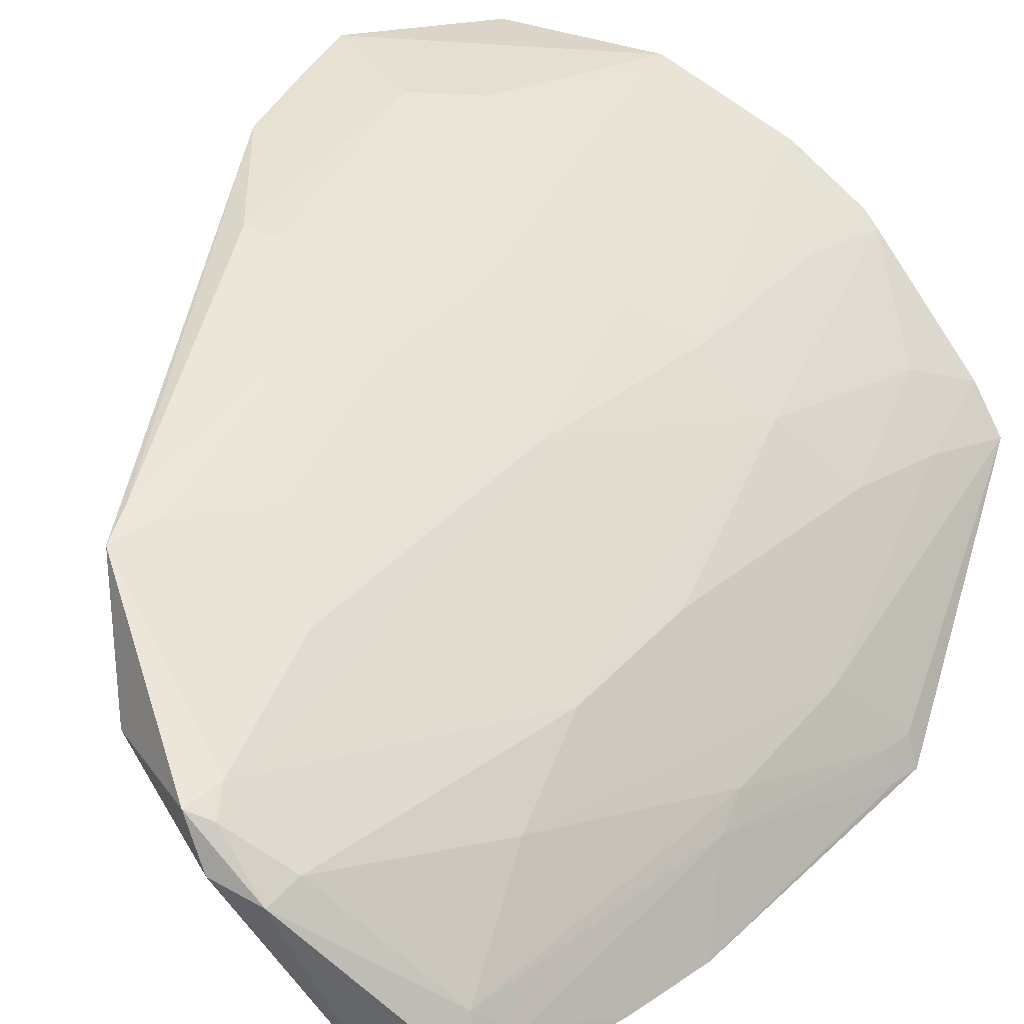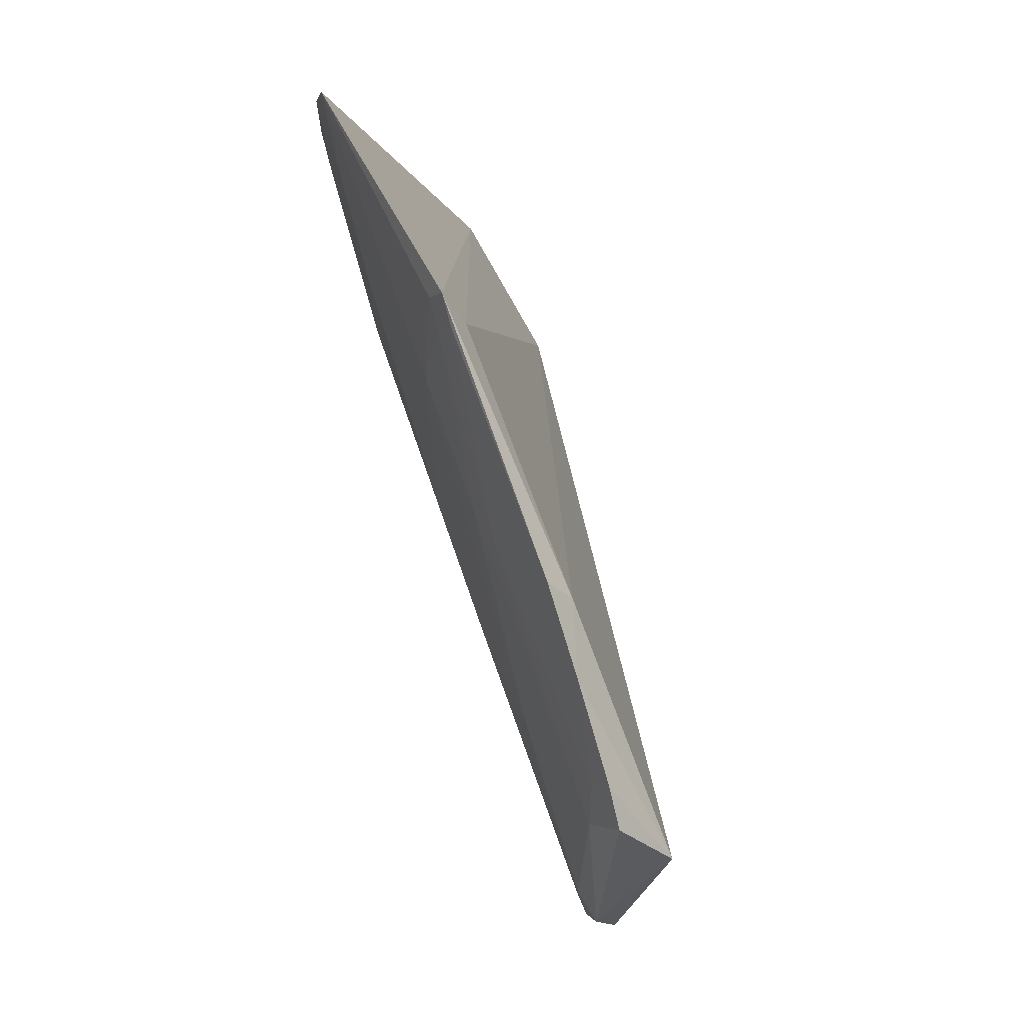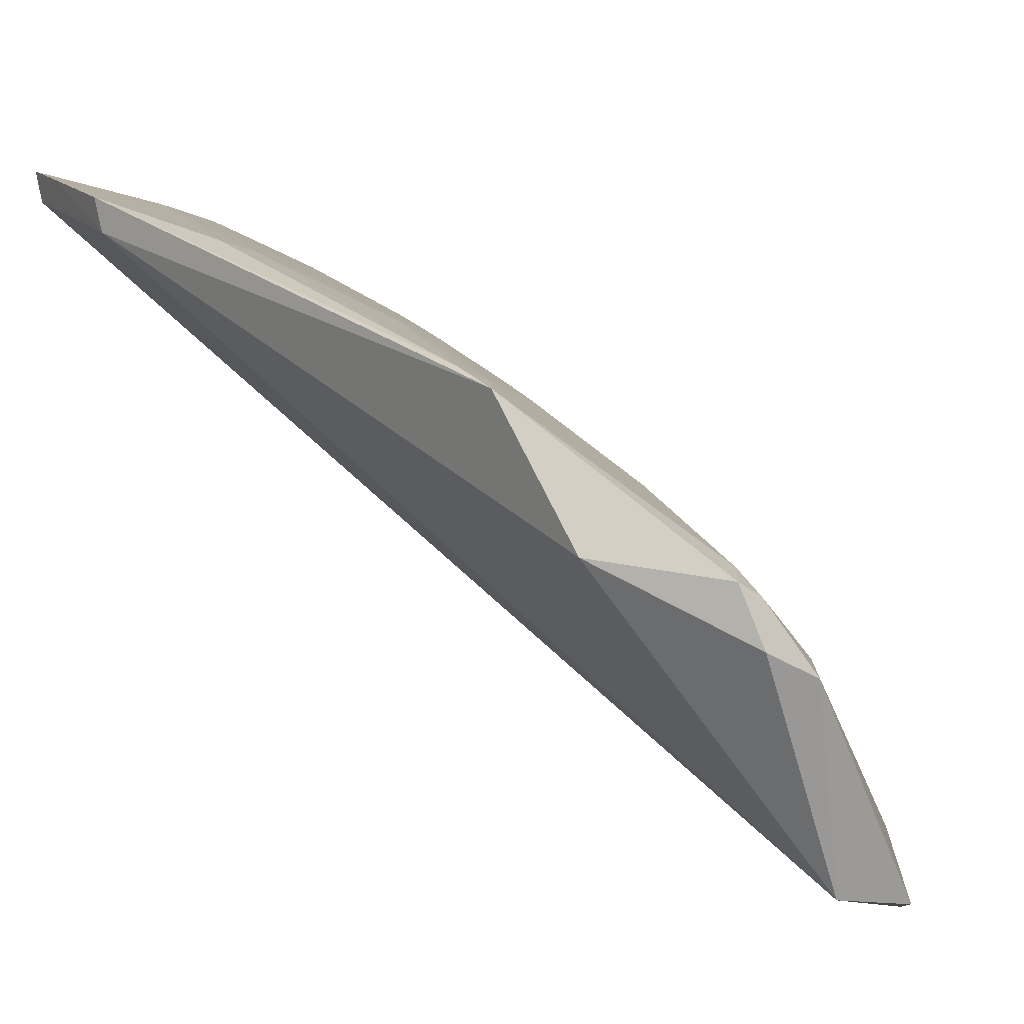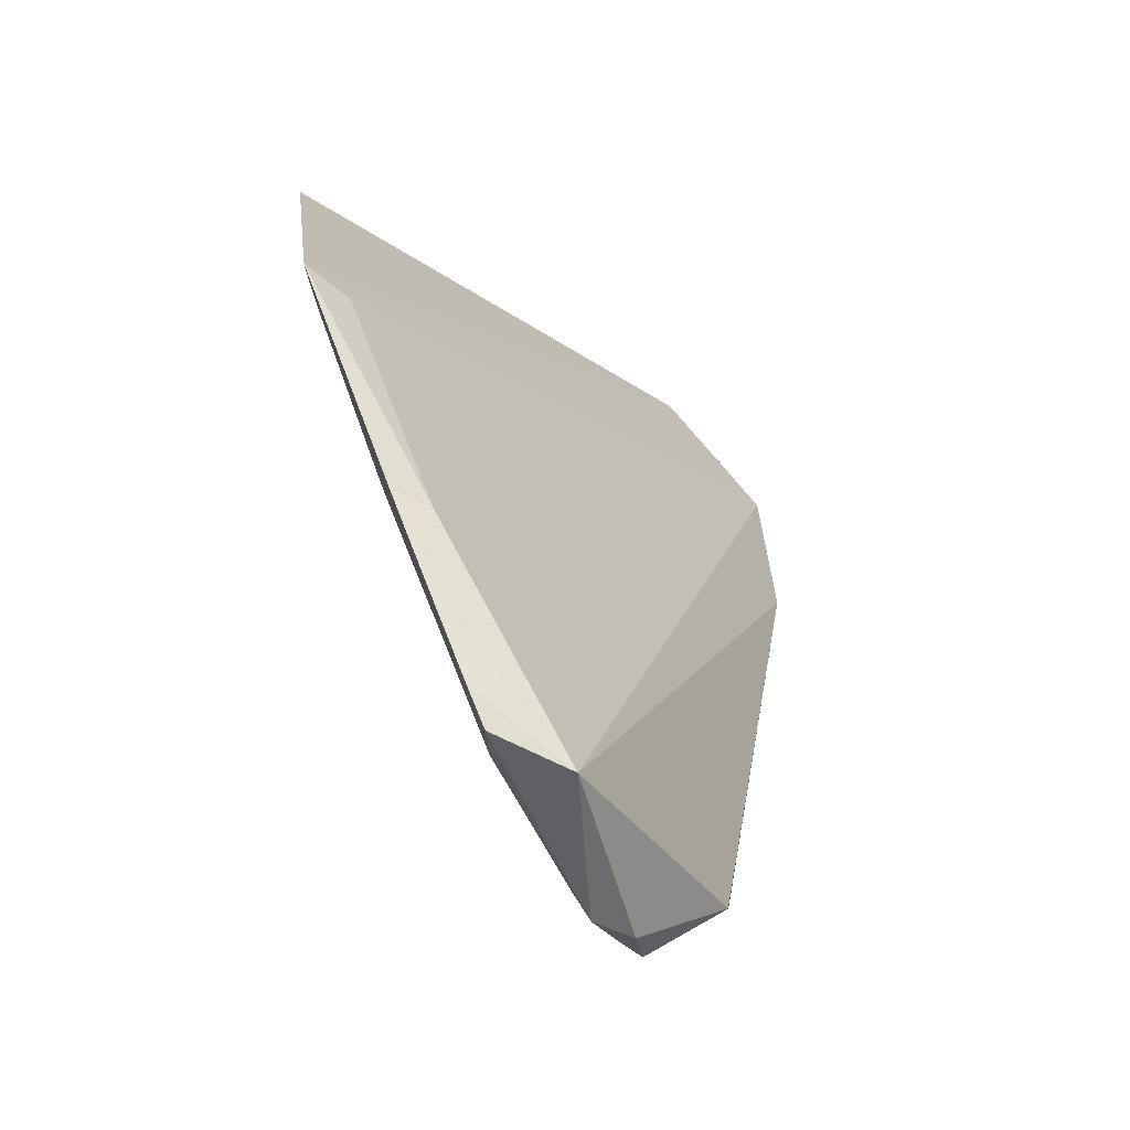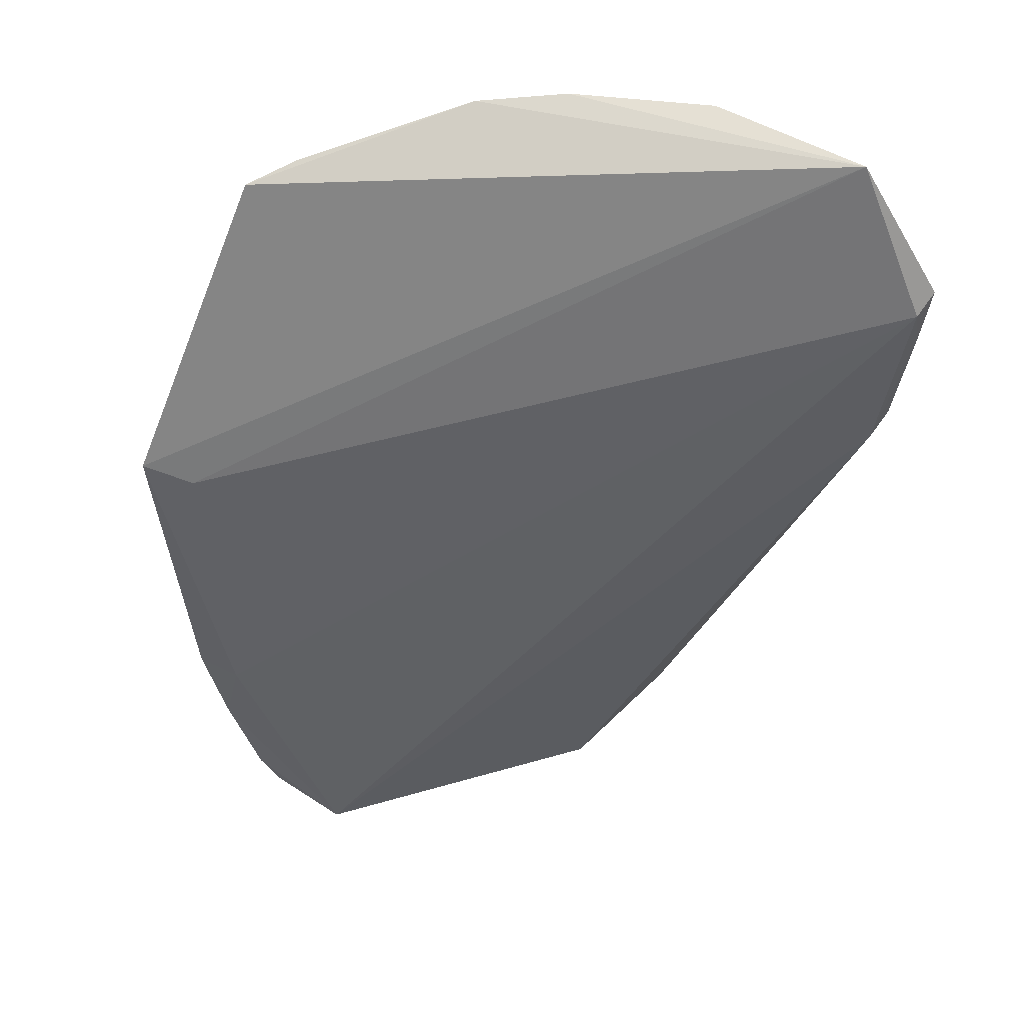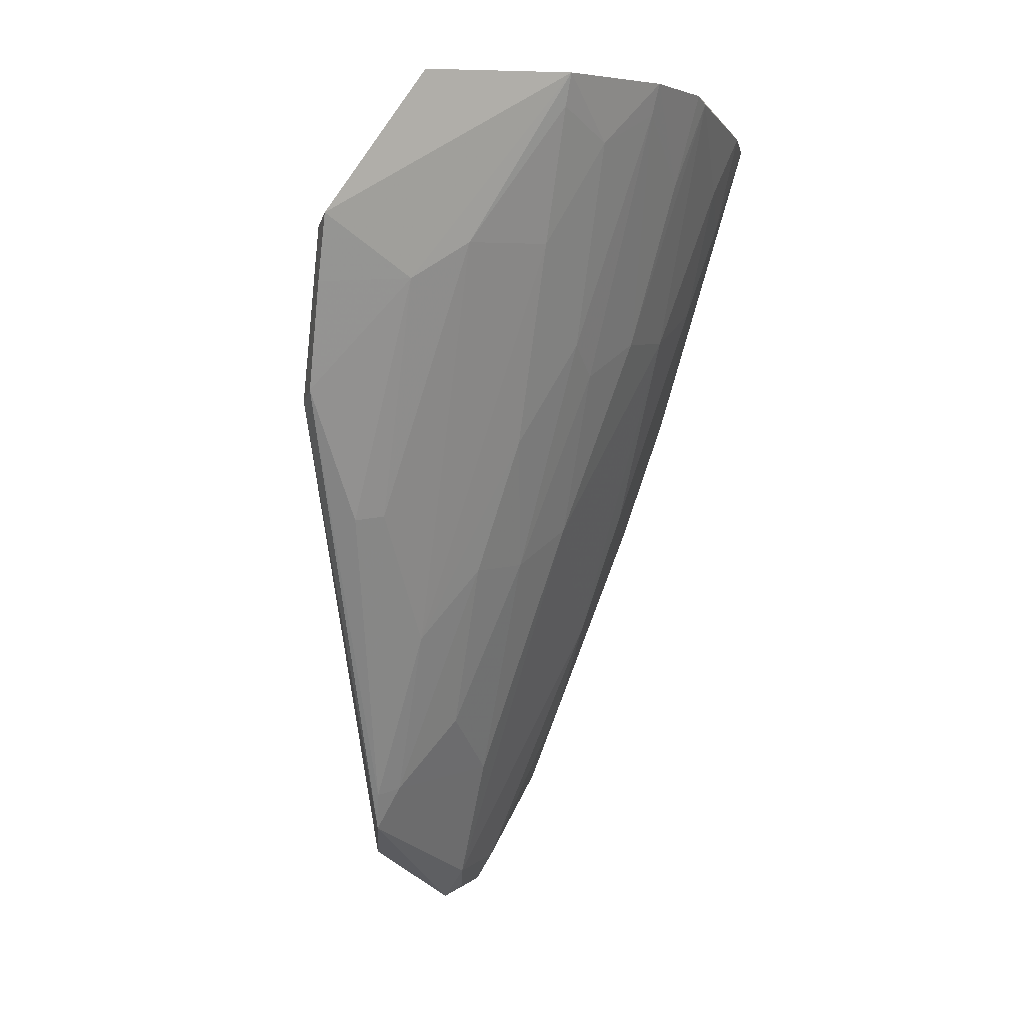
<metadata>
{"format":"obj","ext":"obj","renderer":"f3d","projection":"perspective","resolution":1024,"background":"white","views":[{"elev":21.2,"azim":-155.7,"up":"+Y"},{"elev":-10.1,"azim":-43.1,"up":"+Z"},{"elev":-3.7,"azim":153.6,"up":"+Y"},{"elev":-31.8,"azim":-14.1,"up":"+Z"},{"elev":61.3,"azim":33.5,"up":"+Z"},{"elev":4.5,"azim":158.0,"up":"+Z"}]}
</metadata>
<code>
v -0.01032 0.05433 0.06442
v -0.003369 0.05241 0.05391
v -0.01207 0.03829 0.01184
v -0.02157 0.02722 0.0004916
v -0.04762 0.01579 0.04295
v -0.02986 0.01148 0.004886
v -0.03602 0.04398 0.06472
v -0.009961 0.05229 0.05051
v -0.04413 0.01718 0.04165
v -0.01531 0.02845 0.005052
v -0.03442 0.01504 0.007264
v -0.02311 0.0398 0.02913
v -0.04667 0.03076 0.06184
v -0.003174 0.05447 0.0547
v -0.02162 0.05285 0.06485
v -0.03889 0.01207 0.02234
v -0.003314 0.04884 0.04209
v -0.02297 0.02382 0.0002427
v -0.01247 0.03696 0.008968
v -0.03684 0.03571 0.04597
v -0.04353 0.02217 0.03877
v -0.007411 0.0475 0.03364
v -0.03078 0.04797 0.06498
v -0.01876 0.04216 0.0291
v -0.0369 0.01066 0.009603
v -0.003091 0.05319 0.05021
v -0.0262 0.02256 0.0005091
v -0.02283 0.03273 0.01224
v -0.03227 0.04007 0.04596
v -0.04152 0.03586 0.05802
v -0.04112 0.01757 0.02663
v -0.04692 0.01791 0.04317
v -0.03658 0.02877 0.03155
v -0.003091 0.05104 0.04291
v -0.02563 0.04471 0.0459
v -0.01398 0.03767 0.01209
v -0.01418 0.04224 0.02419
v -0.03959 0.01089 0.01665
v -0.03558 0.011 0.006717
v -0.02275 0.02804 0.002672
v -0.03709 0.04293 0.06423
v -0.02764 0.03768 0.03149
v -0.03471 0.04264 0.05803
v -0.04628 0.01768 0.04096
v -0.04155 0.03116 0.04836
v -0.03409 0.02172 0.01459
v -0.02567 0.04954 0.06039
v -0.02116 0.04944 0.05313
v -0.02105 0.04457 0.03871
v -0.02772 0.04248 0.04354
v -0.01869 0.03743 0.01699
v -0.009718 0.04701 0.03381
v -0.04185 0.01145 0.02307
v -0.03631 0.0129 0.009852
v -0.02325 0.02656 0.001062
v -0.04454 0.03407 0.06257
v -0.03421 0.02633 0.02185
v -0.03043 0.04745 0.06274
v -0.04127 0.01949 0.0291
v -0.04408 0.03131 0.05546
v -0.02709 0.02357 0.002714
v -0.01437 0.05191 0.05305
v -0.02142 0.0523 0.06258
v -0.04691 0.01568 0.04077
f 9 2 1
f 9 1 5
f 13 5 1
f 13 1 7
f 14 1 2
f 15 14 8
f 15 1 14
f 16 6 2
f 16 2 9
f 16 9 5
f 17 2 6
f 17 6 10
f 18 10 6
f 18 4 10
f 19 10 4
f 19 17 10
f 23 7 1
f 23 1 15
f 26 14 2
f 26 2 17
f 26 8 14
f 27 4 18
f 27 18 6
f 32 5 13
f 32 13 21
f 34 19 3
f 34 3 22
f 34 17 19
f 34 26 17
f 34 22 8
f 34 8 26
f 36 3 19
f 37 36 24
f 37 3 36
f 38 25 6
f 38 6 16
f 39 11 27
f 39 27 6
f 39 6 25
f 40 19 4
f 40 36 19
f 40 28 36
f 41 29 20
f 41 20 30
f 42 20 29
f 42 28 40
f 42 12 28
f 43 7 23
f 43 41 7
f 43 29 41
f 44 5 32
f 44 32 21
f 45 33 21
f 45 30 20
f 45 20 33
f 47 23 15
f 48 35 47
f 49 24 12
f 49 12 35
f 49 35 48
f 49 48 37
f 49 37 24
f 50 42 29
f 50 35 12
f 50 12 42
f 51 36 28
f 51 28 12
f 51 12 24
f 51 24 36
f 52 22 3
f 52 3 37
f 52 8 22
f 53 38 16
f 53 16 5
f 54 31 11
f 54 25 38
f 54 39 25
f 54 11 39
f 54 53 31
f 54 38 53
f 55 40 4
f 55 4 27
f 56 41 30
f 56 13 7
f 56 7 41
f 57 42 40
f 57 33 20
f 57 20 42
f 57 46 21
f 57 21 33
f 58 43 23
f 58 29 43
f 58 50 29
f 58 35 50
f 58 47 35
f 58 23 47
f 59 44 21
f 59 31 44
f 59 21 46
f 59 46 11
f 59 11 31
f 60 45 21
f 60 21 13
f 60 13 56
f 60 56 30
f 60 30 45
f 61 27 11
f 61 11 46
f 61 46 57
f 61 55 27
f 61 57 40
f 61 40 55
f 62 15 8
f 62 8 52
f 62 52 37
f 62 37 48
f 63 48 47
f 63 47 15
f 63 62 48
f 63 15 62
f 64 44 31
f 64 31 53
f 64 53 5
f 64 5 44

</code>
